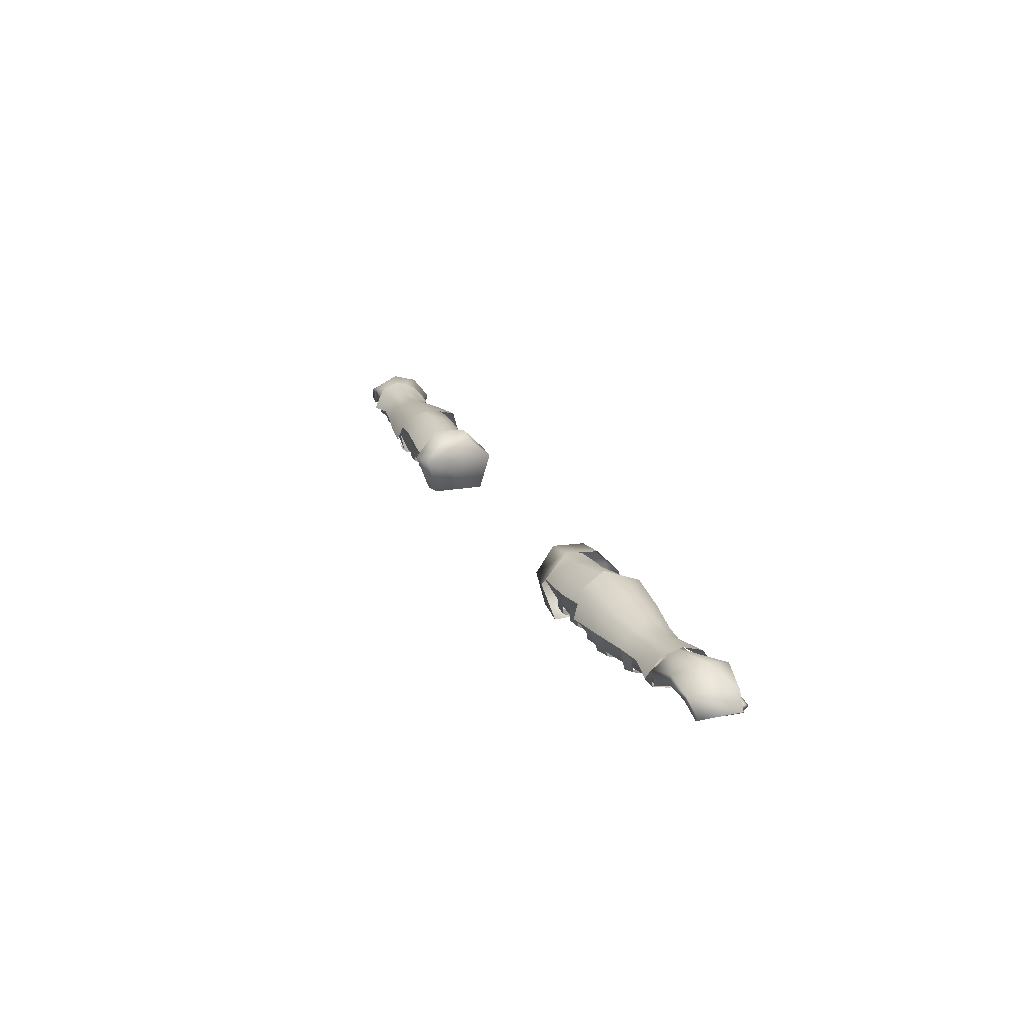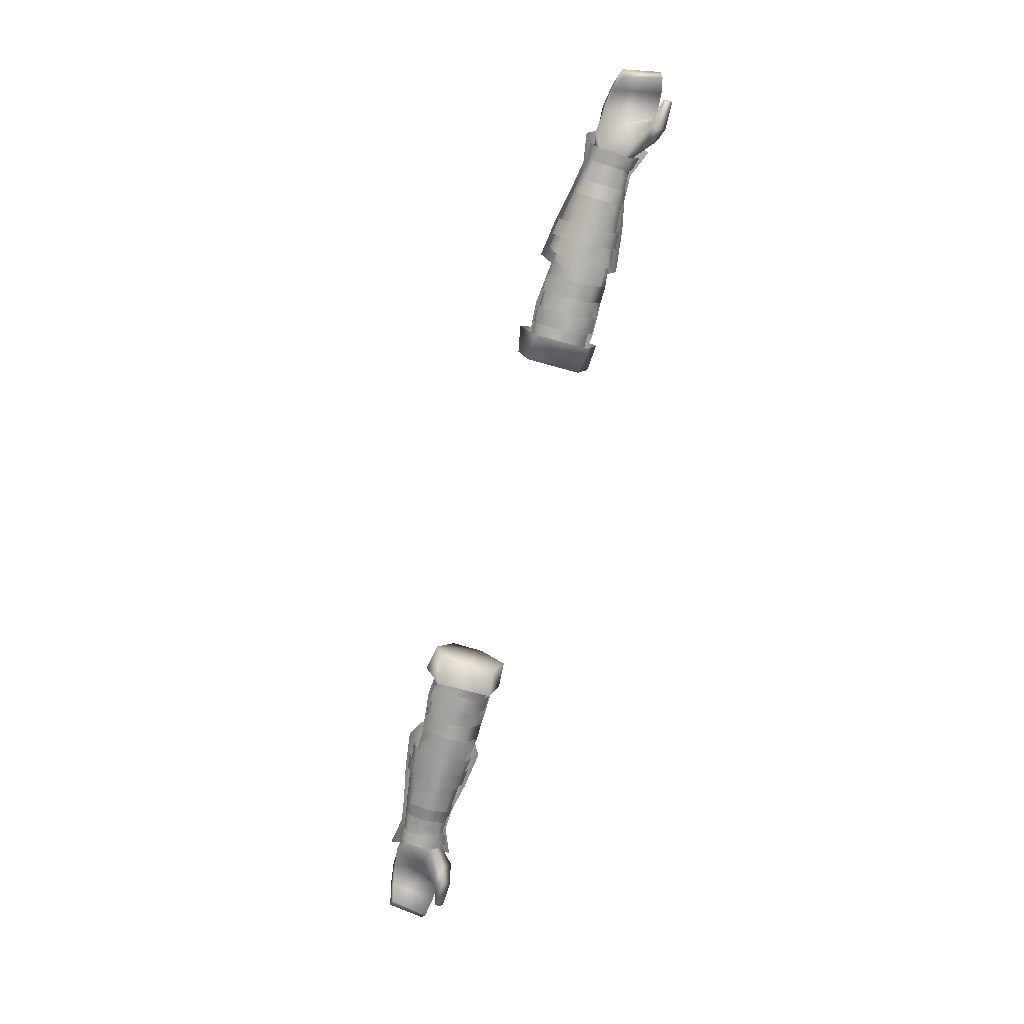
<metadata>
{"format":"obj","ext":"obj","renderer":"f3d","projection":"perspective","resolution":1024,"background":"white","views":[{"elev":21.5,"azim":-110.9,"up":"+Y"},{"elev":-76.3,"azim":-105.2,"up":"+Y"}]}
</metadata>
<code>
g mesh00
v 78.35 39.7 3.853
v 70.45 36.67 2.329
v 74.14 37.24 5.485
v 77.58 38.89 -5.654
v 70.83 36.65 -5.407
v 71.84 40.18 -1.9
v 74.14 37.24 5.485
v 70.45 36.67 2.329
v 73.42 32.46 3.888
v 69.81 33.57 0.4176
v 73.42 32.46 3.888
v 69.81 33.57 0.4176
v 77.33 32.54 3.132
v 75.78 35.83 -0.2809
v 70.45 36.67 2.329
v 78.35 39.7 3.853
v 71.84 40.18 -1.9
v 79.03 40.83 -0.4635
v 77.58 38.89 -5.654
v 77.58 38.89 -5.654
v 77.27 36.86 -5.365
v 70.83 36.65 -5.407
v 72.76 34.83 -5.913
v 70.25 33.37 -4.432
v 75.78 35.83 -0.2809
v 69.81 33.57 0.4176
f 1 2 3
f 4 5 6
f 7 8 9
f 9 8 10
f 11 12 13
f 13 12 14
f 15 16 17
f 17 16 18
f 17 18 19
f 20 21 22
f 22 21 23
f 22 23 24
f 24 23 25
f 24 25 26
v 48.38 36.27 2.867
v 61.2 33.7 -5.317
v 61.27 36.42 1.858
v 42.95 31.14 -2.695
v 42.78 33.16 -7.566
v 46.01 33.32 -7.435
v 42.67 37.36 -7.422
v 45.8 37.57 -7.121
v 46.19 35.76 3.579
v 43.13 35.85 3.561
v 43 31.57 1.23
v 46.19 35.76 3.579
v 43 31.57 1.23
v 46.16 31.61 1.096
v 46.11 31.24 -2.717
v 49.28 37.58 -7.101
v 48.64 37.63 -7.096
v 45.15 42.16 -3.522
v 39.88 36.92 -8.013
v 39.83 33.54 -6.955
v 45.45 31.72 -1.066
v 35.48 31.62 -3.573
v 35.43 32.14 0.6674
v 61.2 33.7 -5.317
v 48.38 36.27 2.867
v 45.45 31.72 -1.066
v 39.07 36.42 2.918
v 35.43 32.14 0.6674
v 43.13 35.85 3.561
v 46.19 35.76 3.579
v 44.33 40.81 1.154
v 48.34 35.67 3.31
v 39.98 37.36 -7.195
v 48.65 37.81 -6.761
v 48.58 33.59 -7.078
v 49.28 37.68 -6.758
v 49.21 33.69 -7.071
v 61.24 37.19 -6.468
v 54.39 37.49 -7.179
v 49.28 37.58 -7.101
v 52.03 40.4 -5.576
v 45.15 42.16 -3.522
v 52.35 41.42 -2.102
v 44.33 40.81 1.154
v 51.94 40.18 1.698
v 48.34 35.67 3.31
v 61.17 36.42 2.103
v 39.88 36.92 -8.013
v 35.25 40.45 -4.539
v 45.15 42.16 -3.522
v 35.32 39.73 -0.3227
v 37.09 36.01 3.796
v 43.13 35.85 3.561
v 61.24 37.19 -6.468
v 61.2 33.7 -5.317
v 49.21 33.69 -7.071
v 45.45 31.72 -1.066
v 48.58 33.59 -7.078
v 39.83 33.54 -6.955
v 39.98 37.36 -7.195
f 27 28 29
f 30 31 32
f 32 31 33
f 32 33 34
f 35 36 37
f 38 39 40
f 40 39 30
f 40 30 41
f 41 30 32
f 42 43 44
f 44 43 45
f 46 47 48
f 48 47 49
f 50 51 52
f 52 51 53
f 52 53 54
f 55 56 57
f 57 56 58
f 59 60 61
f 61 60 62
f 61 62 63
f 63 62 64
f 65 66 67
f 67 66 68
f 67 68 69
f 69 68 70
f 69 70 71
f 71 70 72
f 71 72 73
f 74 75 76
f 76 75 77
f 76 77 57
f 57 77 78
f 57 78 79
f 80 81 82
f 82 81 83
f 82 83 84
f 84 83 85
f 84 85 86
v 70.02 33.17 1.331
v 67.6 33.32 1.413
v 70.25 32.48 -1.821
v 56.35 32.44 1.943
v 53.37 32.18 2.247
v 56.12 30.78 -2.149
v 64.1 32.95 1.302
v 61.53 32.44 1.447
v 64.17 31.97 -1.954
v 61.61 40.02 -2.205
v 52.35 41.42 -2.102
v 51.94 40.18 1.698
v 62.07 39.16 1.363
v 66.85 39.1 0.7868
v 66.65 40.32 -2.123
v 70.36 37.23 3.253
v 67.94 37.12 2.526
v 70.36 37.23 3.253
v 56.55 36.54 3.258
v 56.55 36.54 3.258
v 53.44 36.56 3.572
v 64.27 36.83 2.332
v 61.64 36.63 2.688
v 64.27 36.83 2.332
v 73.2 39.7 -5.262
v 67.03 39.11 -4.615
v 73.62 41.11 -1.719
v 50.34 35.94 3.485
v 49.96 32.17 2.715
v 57.32 36.27 2.648
v 61.17 36.42 2.103
v 69.81 33.57 0.4176
v 66.52 33.69 0.7658
v 66.55 33.69 -4.935
v 47.68 41.1 2.838
v 49.39 35.67 4.721
v 56.98 36.22 3.787
v 47.68 41 -7.633
v 46.22 43.04 -3.009
v 55.28 42.28 -2.627
v 52.03 40.4 -5.576
v 61.28 37.19 -6.405
v 54.39 37.49 -7.179
v 66.92 37.14 -5.843
v 70.83 36.65 -5.407
v 70.25 33.37 -4.432
v 56.12 40.01 2.23
v 61.66 40.54 -2.258
v 53.3 30.58 -2.29
v 53.23 32.11 -7.009
v 56.2 32.36 -6.469
v 53.04 36.5 -8.51
v 56.05 36.89 -8.066
v 61.53 31.43 -2.054
v 61.58 32.43 -5.947
v 64.17 32.99 -5.53
v 61.68 36.68 -6.772
v 64.41 36.84 -6.236
v 67.65 32.53 -1.789
v 67.81 33.45 -5.227
v 70.26 33.22 -4.98
v 68.2 37.09 -6.016
v 70.78 36.78 -5.963
v 72.25 36.08 -7.356
v 67.03 39.11 -4.615
v 67.08 36.67 -6.483
v 62.18 39.13 -5.52
v 62.38 36.72 -7.252
v 55.63 39.92 -6.959
v 56.22 36.71 -8.504
v 48.87 36.41 -9.523
v 57.42 37.13 -7.346
v 57.65 32.92 -6.141
v 57.78 31.76 -2.244
v 57.64 33.16 1.42
v 62.46 36.73 2.683
v 66.89 36.92 2.536
v 71.72 36.66 4.513
v 72.99 39.67 2.044
v 50.58 36.95 -8.268
v 50.13 32.95 -7.51
v 49.58 31.26 -2.212
v 66.77 37.25 2.094
v 70.45 36.67 2.329
f 87 88 89
f 90 91 92
f 93 94 95
f 96 97 98
f 99 100 101
f 102 103 88
f 88 87 104
f 91 90 105
f 106 107 91
f 108 109 94
f 94 93 110
f 111 112 113
f 114 115 116
f 96 98 117
f 118 119 120
f 121 122 123
f 124 125 126
f 97 96 127
f 127 96 128
f 127 128 129
f 130 131 120
f 120 131 132
f 120 132 118
f 125 133 126
f 126 133 99
f 126 99 134
f 134 99 101
f 91 135 92
f 92 135 136
f 92 136 137
f 137 136 138
f 137 138 139
f 94 140 95
f 95 140 141
f 95 141 142
f 142 141 143
f 142 143 144
f 88 145 89
f 89 145 146
f 89 146 147
f 147 146 148
f 147 148 149
f 111 150 151
f 151 150 152
f 151 152 153
f 153 152 154
f 153 154 155
f 155 154 156
f 155 156 157
f 158 130 159
f 159 130 120
f 159 120 160
f 160 120 119
f 160 119 161
f 125 121 133
f 133 121 123
f 133 123 99
f 99 123 162
f 99 162 100
f 100 162 163
f 100 163 164
f 164 165 100
f 100 165 113
f 100 113 101
f 101 113 112
f 101 112 134
f 134 112 153
f 134 153 126
f 126 153 155
f 126 155 124
f 124 155 157
f 166 158 167
f 167 158 159
f 167 159 168
f 168 159 160
f 168 160 115
f 115 160 161
f 115 161 116
f 116 161 119
f 116 119 169
f 169 119 118
f 169 118 170
v -70.45 36.67 2.329
v -73.42 32.46 3.888
v -69.81 33.57 0.4176
v -71.84 40.18 -1.9
v -70.83 36.65 -5.407
v -77.58 38.89 -5.654
v -73.42 32.46 3.888
v -70.45 36.67 2.329
v -74.14 37.24 5.485
v -73.42 32.46 3.888
v -77.33 32.54 3.132
v -69.81 33.57 0.4176
v -75.78 35.83 -0.2809
v -77.58 38.89 -5.654
v -79.03 40.83 -0.4635
v -71.84 40.18 -1.9
v -78.35 39.7 3.853
v -70.45 36.67 2.329
v -74.14 37.24 5.485
v -69.81 33.57 0.4176
v -75.78 35.83 -0.2809
v -70.25 33.37 -4.432
v -72.76 34.83 -5.913
v -70.83 36.65 -5.407
v -77.27 36.86 -5.365
v -77.58 38.89 -5.654
f 171 172 173
f 174 175 176
f 177 178 179
f 180 181 182
f 182 181 183
f 184 185 186
f 186 185 187
f 186 187 188
f 188 187 189
f 190 191 192
f 192 191 193
f 192 193 194
f 194 193 195
f 194 195 196
v -46.19 35.76 3.579
v -44.33 40.81 1.154
v -48.34 35.67 3.31
v -45.8 37.57 -7.121
v -42.67 37.36 -7.422
v -46.01 33.32 -7.435
v -43 31.57 1.23
v -43.13 35.85 3.561
v -46.19 35.76 3.579
v -49.28 37.58 -7.101
v -45.15 42.16 -3.522
v -48.64 37.63 -7.096
v -39.88 36.92 -8.013
v -39.83 33.54 -6.955
v -35.48 31.62 -3.573
v -45.45 31.72 -1.066
v -35.43 32.14 0.6674
v -39.07 36.42 2.918
v -39.07 36.42 2.918
v -48.38 36.27 2.867
v -45.45 31.72 -1.066
v -61.27 36.42 1.858
v -61.2 33.7 -5.317
v -44.33 40.81 1.154
v -43.13 35.85 3.561
v -39.98 37.36 -7.195
v -48.58 33.59 -7.078
v -48.65 37.81 -6.761
v -49.21 33.69 -7.071
v -49.28 37.68 -6.758
v -46.19 35.76 3.579
v -46.16 31.61 1.096
v -43 31.57 1.23
v -46.11 31.24 -2.717
v -42.95 31.14 -2.695
v -42.78 33.16 -7.566
v -61.17 36.42 2.103
v -48.34 35.67 3.31
v -51.94 40.18 1.698
v -44.33 40.81 1.154
v -52.35 41.42 -2.102
v -45.15 42.16 -3.522
v -52.03 40.4 -5.576
v -49.28 37.58 -7.101
v -54.39 37.49 -7.179
v -37.09 36.01 3.796
v -35.32 39.73 -0.3227
v -45.15 42.16 -3.522
v -35.25 40.45 -4.539
v -39.88 36.92 -8.013
v -61.24 37.19 -6.468
v -49.28 37.68 -6.758
v -61.2 33.7 -5.317
v -49.21 33.69 -7.071
v -45.45 31.72 -1.066
v -48.58 33.59 -7.078
v -39.83 33.54 -6.955
v -39.98 37.36 -7.195
f 197 198 199
f 200 201 202
f 203 204 205
f 206 207 208
f 208 207 209
f 210 211 212
f 212 211 213
f 212 213 214
f 215 216 217
f 217 216 218
f 217 218 219
f 220 197 221
f 222 223 224
f 224 223 225
f 224 225 226
f 227 228 229
f 229 228 230
f 229 230 231
f 231 230 202
f 231 202 232
f 232 202 201
f 233 234 235
f 235 234 236
f 235 236 237
f 237 236 238
f 237 238 239
f 239 238 240
f 239 240 241
f 221 242 198
f 198 242 243
f 198 243 244
f 244 243 245
f 244 245 246
f 247 248 249
f 249 248 250
f 249 250 251
f 251 250 252
f 251 252 253
f 253 252 254
v -62.46 36.73 2.683
v -62.07 39.16 1.363
v -66.89 36.92 2.536
v -66.65 40.32 -2.123
v -66.85 39.1 0.7868
v -61.66 40.54 -2.258
v -67.6 33.32 1.413
v -67.94 37.12 2.526
v -70.36 37.23 3.253
v -70.36 37.23 3.253
v -70.02 33.17 1.331
v -67.65 32.53 -1.789
v -56.55 36.54 3.258
v -56.35 32.44 1.943
v -53.37 32.18 2.247
v -53.3 30.58 -2.29
v -53.44 36.56 3.572
v -56.55 36.54 3.258
v -61.53 32.44 1.447
v -61.64 36.63 2.688
v -64.27 36.83 2.332
v -64.27 36.83 2.332
v -64.1 32.95 1.302
v -61.53 31.43 -2.054
v -73.2 39.7 -5.262
v -73.62 41.11 -1.719
v -72.99 39.67 2.044
v -66.85 39.1 0.7868
v -61.17 36.42 2.103
v -51.94 40.18 1.698
v -61.61 40.02 -2.205
v -48.87 36.41 -9.523
v -56.22 36.71 -8.504
v -47.68 41 -7.633
v -66.52 33.69 0.7658
v -69.81 33.57 0.4176
v -70.25 33.37 -4.432
v -49.39 35.67 4.721
v -47.68 41.1 2.838
v -56.12 40.01 2.23
v -56.98 36.22 3.787
v -54.39 37.49 -7.179
v -61.28 37.19 -6.405
v -52.03 40.4 -5.576
v -52.35 41.42 -2.102
v -66.92 37.14 -5.843
v -57.42 37.13 -7.346
v -66.55 33.69 -4.935
v -57.65 32.92 -6.141
v -57.78 31.76 -2.244
v -56.12 30.78 -2.149
v -56.2 32.36 -6.469
v -53.23 32.11 -7.009
v -56.05 36.89 -8.066
v -53.04 36.5 -8.51
v -64.17 31.97 -1.954
v -64.17 32.99 -5.53
v -61.58 32.43 -5.947
v -64.41 36.84 -6.236
v -61.68 36.68 -6.772
v -70.25 32.48 -1.821
v -70.26 33.22 -4.98
v -67.81 33.45 -5.227
v -70.78 36.78 -5.963
v -68.2 37.09 -6.016
v -46.22 43.04 -3.009
v -55.63 39.92 -6.959
v -62.18 39.13 -5.52
v -62.38 36.72 -7.252
v -67.03 39.11 -4.615
v -67.08 36.67 -6.483
v -50.34 35.94 3.485
v -57.32 36.27 2.648
v -57.64 33.16 1.42
v -66.77 37.25 2.094
v -66.52 33.69 0.7658
v -70.45 36.67 2.329
v -70.83 36.65 -5.407
v -47.68 41.1 2.838
v -55.28 42.28 -2.627
v -71.72 36.66 4.513
v -72.25 36.08 -7.356
v -50.58 36.95 -8.268
v -50.13 32.95 -7.51
v -49.58 31.26 -2.212
v -49.96 32.17 2.715
f 255 256 257
f 258 259 260
f 261 262 263
f 264 265 261
f 261 265 266
f 267 268 269
f 269 268 270
f 269 271 272
f 273 274 275
f 276 277 273
f 273 277 278
f 279 280 258
f 258 280 281
f 258 281 282
f 283 284 285
f 286 287 288
f 289 290 291
f 292 293 294
f 256 255 294
f 294 255 295
f 294 295 292
f 296 297 298
f 298 297 285
f 298 285 299
f 299 285 284
f 300 301 302
f 302 301 303
f 302 303 304
f 268 305 270
f 270 305 306
f 270 306 307
f 307 306 308
f 307 308 309
f 277 310 278
f 278 310 311
f 278 311 312
f 312 311 313
f 312 313 314
f 265 315 266
f 266 315 316
f 266 316 317
f 317 316 318
f 317 318 319
f 320 288 321
f 321 288 287
f 321 287 322
f 322 287 323
f 322 323 324
f 324 323 325
f 326 327 328
f 328 327 329
f 328 329 330
f 330 329 331
f 330 331 290
f 332 300 291
f 291 300 302
f 291 302 289
f 289 302 304
f 289 304 328
f 333 334 294
f 294 334 260
f 294 260 256
f 256 260 259
f 256 259 257
f 257 259 281
f 257 281 335
f 333 320 334
f 334 320 321
f 334 321 260
f 260 321 322
f 260 322 258
f 258 322 324
f 258 324 279
f 279 324 325
f 279 325 336
f 301 337 303
f 303 337 338
f 303 338 304
f 304 338 339
f 304 339 328
f 328 339 340
f 328 340 326
v 36.88 30.85 -2.502
v 36.81 33.04 -7.297
v 39.91 33.08 -7.598
v 36.66 36.59 -7.531
v 39.73 37.07 -7.595
v 40.13 35.94 3.415
v 37.1 35.96 3.61
v 36.89 31.33 1.309
v 40.13 35.94 3.415
v 40.09 31.49 1.145
v 40.04 31.07 -2.456
v 35.32 39.73 -0.3227
v 30.34 37.03 2.994
v 37.09 36.01 3.796
v 39.88 36.92 -8.013
v 30.34 35.87 -7.338
v 35.25 40.45 -4.539
v 30.34 40.43 -4.057
v 30.34 39.64 -0.2074
v 39.07 36.42 2.918
v 30.34 37.03 2.994
v 35.43 32.14 0.6674
v 30.34 31.85 1.703
v 35.48 31.62 -3.573
v 30.34 31.41 -4.737
v 39.83 33.54 -6.955
v 30.34 35.87 -7.338
v 39.98 37.36 -7.195
f 341 342 343
f 343 342 344
f 343 344 345
f 346 347 348
f 349 348 350
f 350 348 341
f 350 341 351
f 351 341 343
f 352 353 354
f 355 356 357
f 357 356 358
f 357 358 352
f 352 358 359
f 352 359 353
f 360 361 362
f 362 361 363
f 362 363 364
f 364 363 365
f 364 365 366
f 366 365 367
f 366 367 368
v 77.33 32.54 3.132
v 76.16 31.31 4.516
v 73.42 32.46 3.888
v 75.78 35.83 -0.2809
v 79 37.58 4.23
v 76.43 35.9 4.657
v 81.55 33.01 4.265
v 81.6 33.98 4.983
v 81.48 32.37 4.944
v 81.53 33.46 5.911
v 76.43 35.9 4.657
v 82.54 36.27 3.839
v 83.56 37.71 3.116
v 78.35 39.7 3.853
v 79.03 40.83 -0.4635
v 86.07 35.2 2.557
v 84.7 34.36 -4.26
v 81.87 37.36 -5.058
v 81.48 32.37 4.944
v 76.16 31.31 4.516
v 73.42 32.46 3.888
v 76.59 33.37 6.081
v 74.14 37.24 5.485
v 76.43 35.9 4.657
v 77.33 32.54 3.132
v 76.16 31.31 4.516
v 81.48 32.37 4.944
v 81.53 33.46 5.911
v 81.6 33.98 4.983
v 81.87 37.36 -5.058
v 84.7 34.36 -4.26
v 83.32 33.61 -4.029
v 74.14 37.24 5.485
v 76.43 35.9 4.657
v 79 37.58 4.23
v 77.27 36.86 -5.365
v 77.58 38.89 -5.654
v 80.82 35.95 -4.794
v 77.58 38.89 -5.654
v 85.15 34.51 3.131
v 85.15 34.51 3.131
v 84.7 34.36 -4.26
v 86.07 35.2 2.557
v 82.54 36.27 3.839
v 72.76 34.83 -5.913
f 369 370 371
f 372 373 374
f 375 376 377
f 377 376 378
f 379 369 372
f 380 381 382
f 382 381 383
f 384 385 386
f 375 387 388
f 389 390 391
f 391 390 392
f 388 393 375
f 375 393 374
f 375 374 376
f 394 395 396
f 397 392 396
f 396 392 390
f 396 390 394
f 394 390 389
f 398 399 400
f 401 402 382
f 382 402 403
f 382 403 380
f 404 405 406
f 407 383 386
f 386 383 381
f 386 381 384
f 384 381 380
f 384 380 408
f 405 398 406
f 406 398 400
f 406 400 409
f 409 400 410
f 409 410 411
f 409 412 406
f 406 412 373
f 406 373 404
f 404 373 372
f 404 372 413
v -39.73 37.07 -7.595
v -36.66 36.59 -7.531
v -39.91 33.08 -7.598
v -36.89 31.33 1.309
v -37.1 35.96 3.61
v -40.13 35.94 3.415
v -37.09 36.01 3.796
v -30.34 37.03 2.994
v -35.32 39.73 -0.3227
v -40.13 35.94 3.415
v -40.09 31.49 1.145
v -40.04 31.07 -2.456
v -36.88 30.85 -2.502
v -36.81 33.04 -7.297
v -30.34 39.64 -0.2074
v -30.34 40.43 -4.057
v -35.25 40.45 -4.539
v -30.34 35.87 -7.338
v -39.88 36.92 -8.013
v -39.98 37.36 -7.195
v -30.34 35.87 -7.338
v -39.83 33.54 -6.955
v -30.34 31.41 -4.737
v -35.48 31.62 -3.573
v -30.34 31.85 1.703
v -35.43 32.14 0.6674
v -30.34 37.03 2.994
v -39.07 36.42 2.918
f 414 415 416
f 417 418 419
f 420 421 422
f 423 424 417
f 417 424 425
f 417 425 426
f 426 425 416
f 426 416 427
f 427 416 415
f 421 428 422
f 422 428 429
f 422 429 430
f 430 429 431
f 430 431 432
f 433 434 435
f 435 434 436
f 435 436 437
f 437 436 438
f 437 438 439
f 439 438 440
f 439 440 441
v -76.59 33.37 6.081
v -74.14 37.24 5.485
v -76.43 35.9 4.657
v -83.56 37.71 3.116
v -86.07 35.2 2.557
v -85.15 34.51 3.131
v -76.16 31.31 4.516
v -73.42 32.46 3.888
v -80.82 35.95 -4.794
v -83.32 33.61 -4.029
v -84.7 34.36 -4.26
v -73.42 32.46 3.888
v -76.16 31.31 4.516
v -77.33 32.54 3.132
v -78.35 39.7 3.853
v -79.03 40.83 -0.4635
v -81.48 32.37 4.944
v -81.53 33.46 5.911
v -81.55 33.01 4.265
v -81.6 33.98 4.983
v -75.78 35.83 -0.2809
v -76.43 35.9 4.657
v -81.87 37.36 -5.058
v -84.7 34.36 -4.26
v -76.16 31.31 4.516
v -81.48 32.37 4.944
v -76.43 35.9 4.657
v -77.33 32.54 3.132
v -81.53 33.46 5.911
v -81.48 32.37 4.944
v -77.58 38.89 -5.654
v -81.6 33.98 4.983
v -82.54 36.27 3.839
v -85.15 34.51 3.131
v -86.07 35.2 2.557
v -84.7 34.36 -4.26
v -77.58 38.89 -5.654
v -77.27 36.86 -5.365
v -81.87 37.36 -5.058
v -72.76 34.83 -5.913
v -82.54 36.27 3.839
v -79 37.58 4.23
v -76.43 35.9 4.657
v -74.14 37.24 5.485
v -79 37.58 4.23
f 442 443 444
f 445 446 447
f 442 448 449
f 450 451 452
f 453 454 455
f 456 457 445
f 458 459 460
f 460 459 461
f 462 455 463
f 464 465 446
f 466 467 460
f 443 442 449
f 461 468 460
f 460 468 469
f 460 469 466
f 470 471 448
f 446 445 464
f 464 445 457
f 464 457 472
f 448 442 470
f 470 442 444
f 470 444 473
f 474 475 451
f 451 475 476
f 451 476 477
f 478 479 480
f 480 479 450
f 480 450 452
f 462 479 481
f 447 482 445
f 445 482 483
f 445 483 456
f 456 483 484
f 456 484 485
f 451 450 474
f 474 450 479
f 474 479 486
f 486 479 462
f 486 462 468
v 35 29.84 -7.103
v 35 30.05 3.138
v 30.16 30.68 -7.034
v 30.16 30.44 2.599
v 30.16 30.44 2.599
v 35 30.05 3.138
v 35 37.13 5.04
v 35 41.64 0.7139
v 30.16 41.35 0.0815
v 30.16 37.05 4.7
v 30.16 30.68 -7.034
v 30.16 30.44 2.599
v 30.16 37.08 -8.755
v 30.16 37.05 4.7
v 30.16 41.35 0.0815
v 30.16 41.71 -5.576
v 30.16 30.68 -7.034
v 30.16 37.08 -8.755
v 35 29.84 -7.103
v 35 36.92 -9.711
v 30.16 41.35 0.0815
v 35 41.64 0.7139
v 30.16 41.71 -5.576
v 35 42.12 -5.314
v 35 36.92 -9.711
v 30.16 37.08 -8.755
f 487 488 489
f 489 488 490
f 491 492 493
f 494 495 493
f 493 495 496
f 493 496 491
f 497 498 499
f 498 500 499
f 499 500 501
f 499 501 502
f 503 504 505
f 505 504 506
f 507 508 509
f 508 510 509
f 509 510 511
f 509 511 512
v -30.16 41.71 -5.576
v -35 41.64 0.7139
v -30.16 41.35 0.0815
v -30.16 41.35 0.0815
v -35 41.64 0.7139
v -35 37.13 5.04
v -30.16 30.68 -7.034
v -30.16 30.44 2.599
v -35 29.84 -7.103
v -35 30.05 3.138
v -35 30.05 3.138
v -30.16 30.44 2.599
v -30.16 37.05 4.7
v -30.16 41.35 0.0815
v -30.16 37.08 -8.755
v -30.16 30.44 2.599
v -30.16 30.68 -7.034
v -30.16 41.71 -5.576
v -30.16 41.35 0.0815
v -30.16 37.05 4.7
v -35 29.84 -7.103
v -35 36.92 -9.711
v -30.16 30.68 -7.034
v -30.16 37.08 -8.755
v -35 42.12 -5.314
v -30.16 37.08 -8.755
v -35 36.92 -9.711
f 513 514 515
f 516 517 518
f 519 520 521
f 521 520 522
f 523 524 518
f 518 524 525
f 518 525 526
f 527 528 529
f 530 531 527
f 527 531 532
f 527 532 528
f 533 534 535
f 535 534 536
f 514 513 537
f 537 513 538
f 537 538 539

</code>
